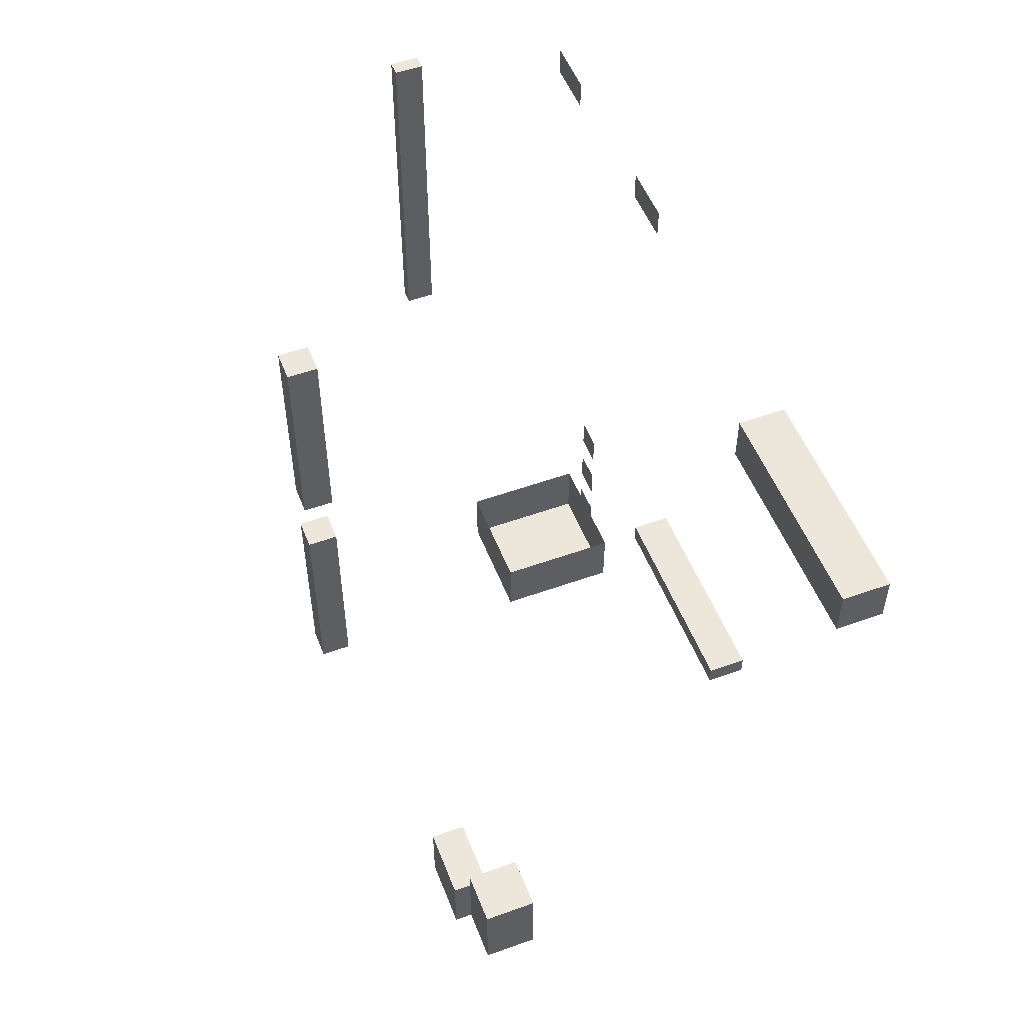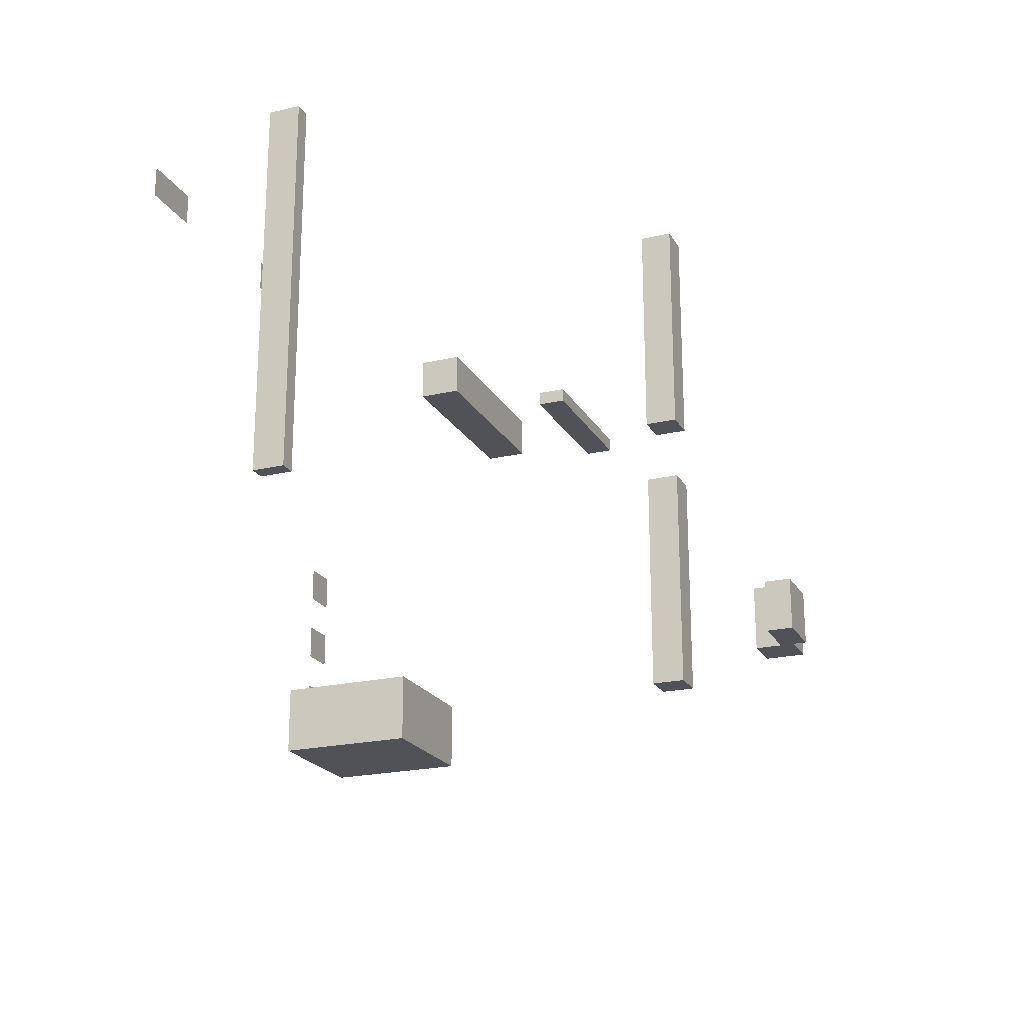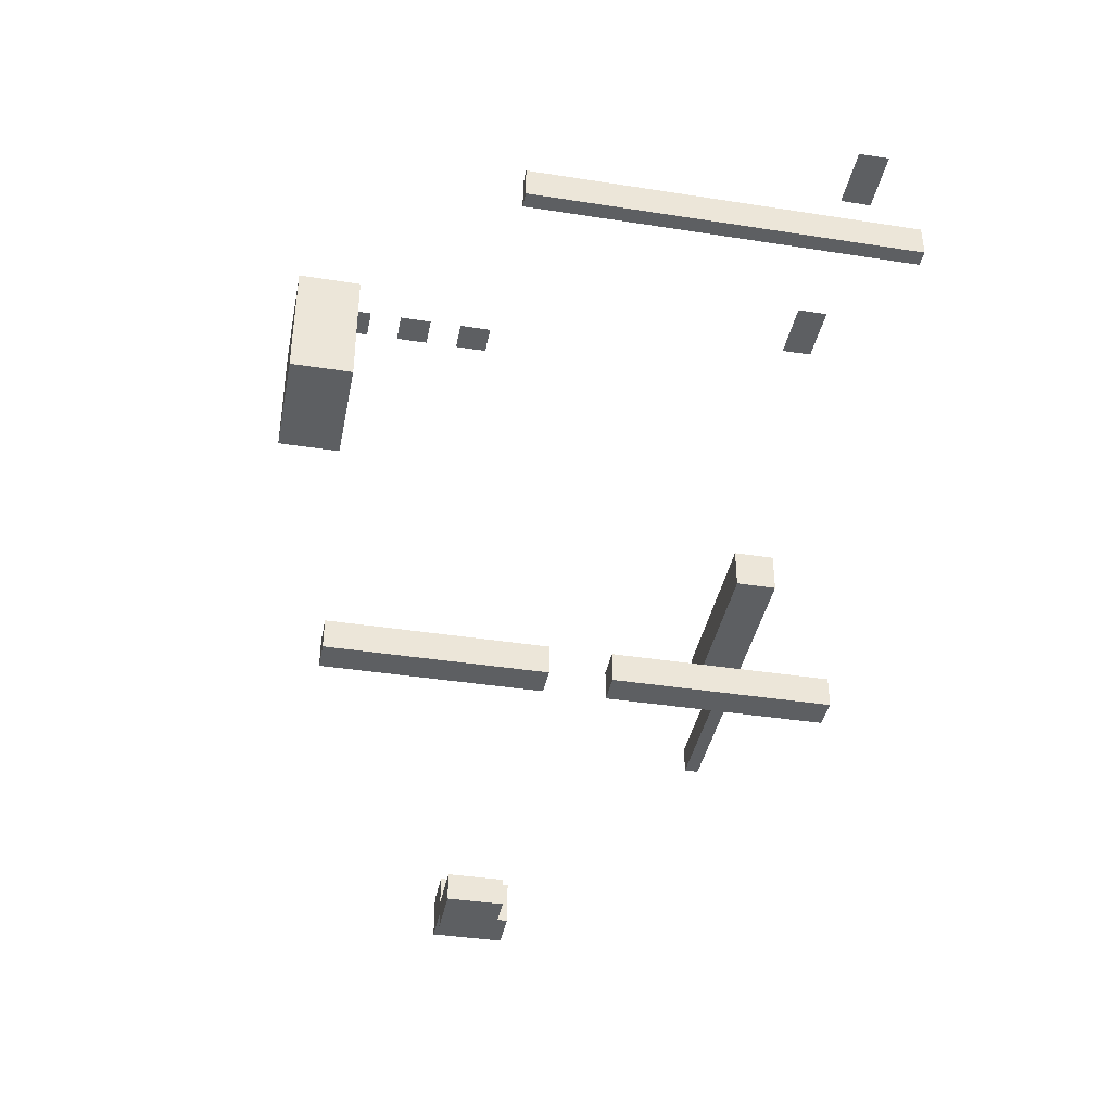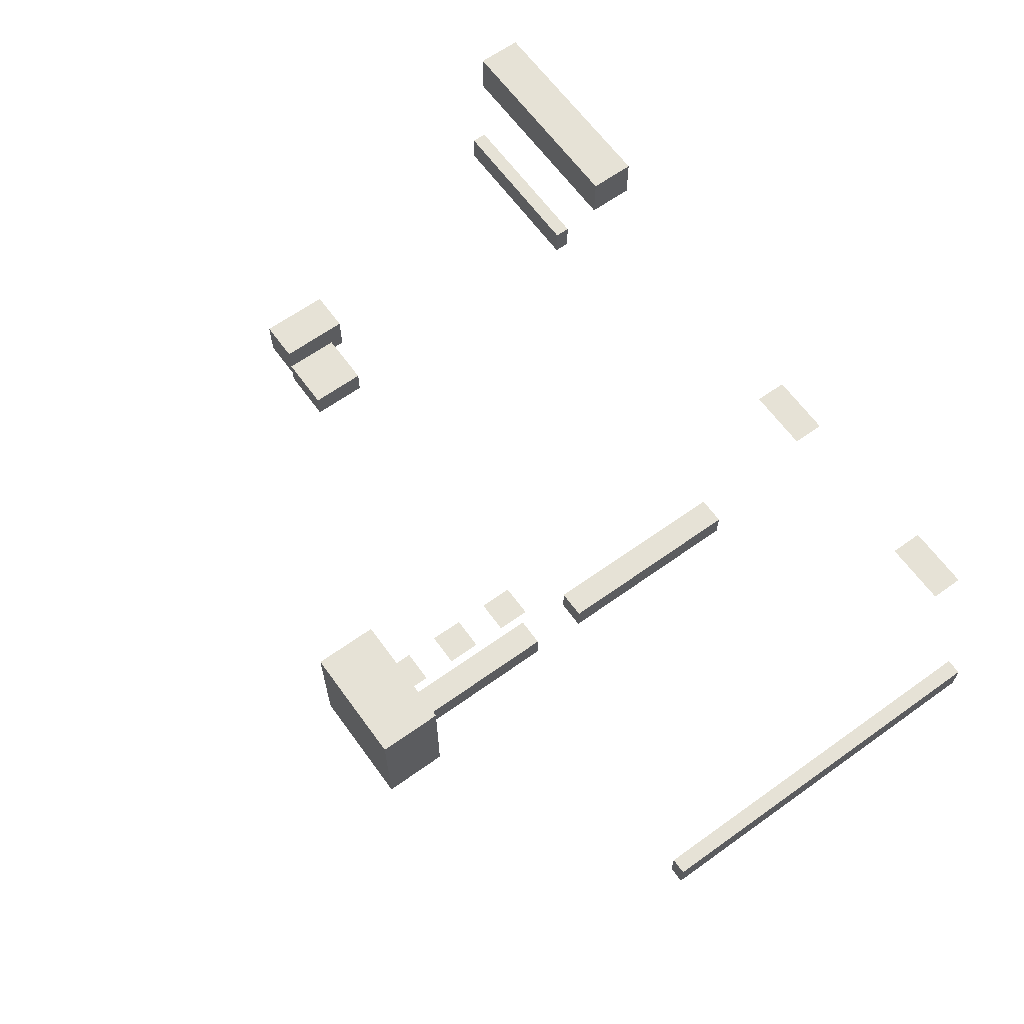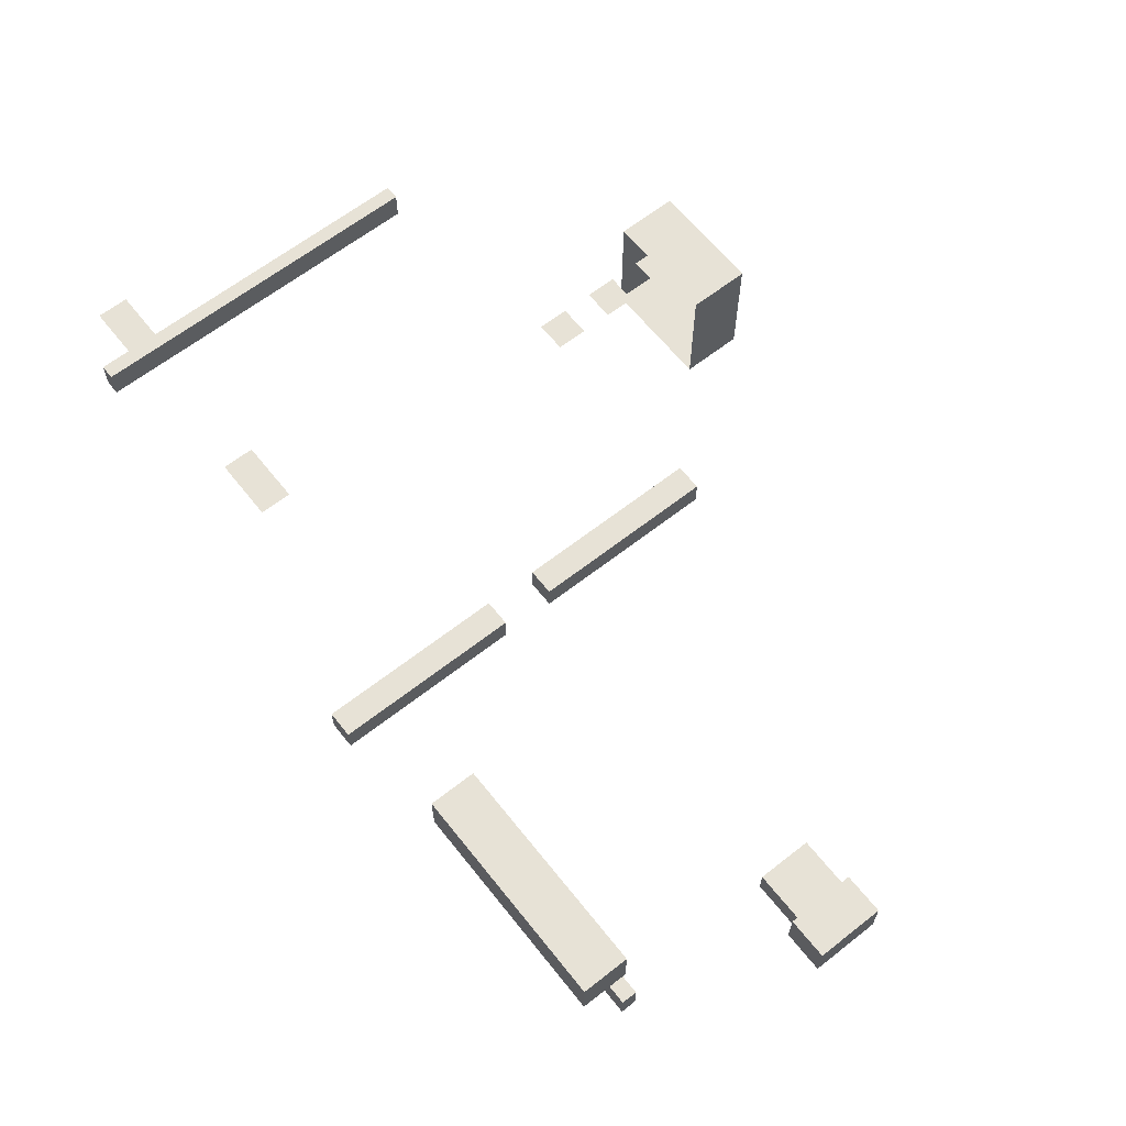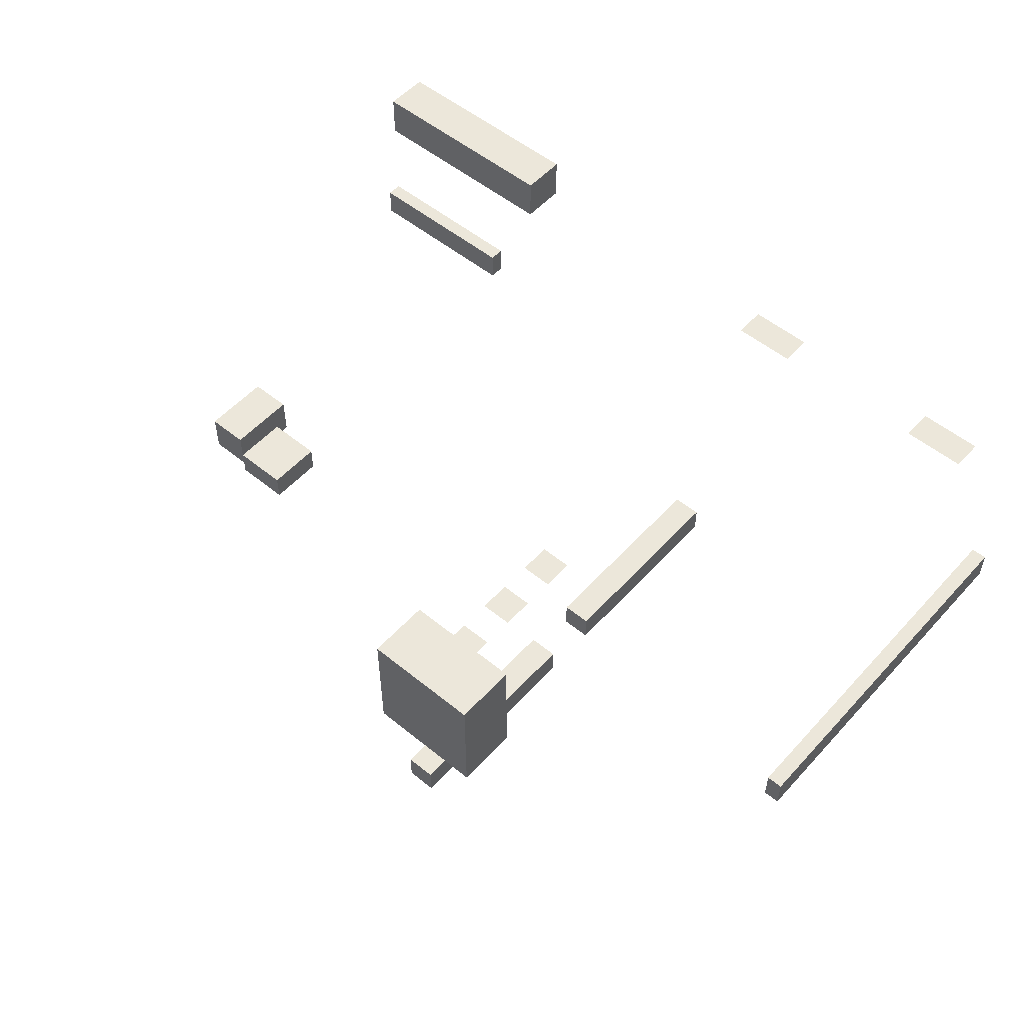
<metadata>
{"format":"obj","ext":"obj","renderer":"f3d","projection":"perspective","resolution":1024,"background":"white","views":[{"elev":52.7,"azim":68.9,"up":"+Z"},{"elev":-21.4,"azim":-67.5,"up":"+Z"},{"elev":-39.5,"azim":-101.0,"up":"+Y"},{"elev":63.8,"azim":-125.9,"up":"+Y"},{"elev":63.4,"azim":51.6,"up":"+Y"},{"elev":53.5,"azim":-139.0,"up":"+Y"}]}
</metadata>
<code>
g Combined Mesh (root: scene) 13
v -113 0 64
v -117 0 64
v -113 2 64
v -117 2 64
v -117 0 64
v -117 0 60
v -117 2 64
v -117 2 60
v -117 0 60
v -113 0 60
v -117 2 60
v -113 2 60
v -113 0 60
v -113 0 64
v -113 2 60
v -113 2 64
v -113 2 64
v -117 2 64
v -113 2 60
v -117 2 60
v -113 0 60
v -117 0 60
v -113 0 64
v -117 0 64
v -148 24 51
v -148 24 53
v -150 24 51
v -150 24 53
v -148 28 78
v -148 28 80
v -152 28 78
v -152 28 80
v -113 24 83
v -127 24 83
v -113 27 83
v -127 27 83
v -127 24 83
v -127 24 80
v -127 27 83
v -127 27 80
v -127 24 80
v -113 24 80
v -127 27 80
v -113 27 80
v -113 24 80
v -113 24 83
v -113 27 80
v -113 27 83
v -113 27 83
v -127 27 83
v -113 27 80
v -127 27 80
v -113 24 80
v -127 24 80
v -113 24 83
v -127 24 83
v -168 16 80
v -169 16 80
v -168 18 80
v -169 18 80
v -169 16 80
v -169 16 56
v -169 18 80
v -169 18 56
v -169 16 56
v -168 16 56
v -169 18 56
v -168 18 56
v -168 16 56
v -168 16 80
v -168 18 56
v -168 18 80
v -168 18 80
v -169 18 80
v -168 18 56
v -169 18 56
v -168 16 56
v -169 16 56
v -168 16 80
v -169 16 80
v -113 16 79
v -113 16 80
v -113 18 79
v -113 18 80
v -113 16 80
v -124 16 80
v -113 18 80
v -124 18 80
v -124 16 80
v -124 16 79
v -124 18 80
v -124 18 79
v -124 16 79
v -113 16 79
v -124 18 79
v -113 18 79
v -113 18 79
v -113 18 80
v -124 18 79
v -124 18 80
v -124 16 79
v -124 16 80
v -113 16 79
v -113 16 80
v -148 24 47
v -148 24 49
v -150 24 47
v -150 24 49
v -162 28 78
v -162 28 80
v -166 28 78
v -166 28 80
v -143 0 80
v -145 0 80
v -143 2 80
v -145 2 80
v -145 0 80
v -145 0 66
v -145 2 80
v -145 2 66
v -145 0 66
v -143 0 66
v -145 2 66
v -143 2 66
v -143 0 66
v -143 0 80
v -143 2 66
v -143 2 80
v -143 2 80
v -145 2 80
v -143 2 66
v -145 2 66
v -143 0 66
v -145 0 66
v -143 0 80
v -145 0 80
v -110 1 65
v -113 1 65
v -110 4 65
v -113 4 65
v -113 1 65
v -113 1 60
v -113 4 65
v -113 4 60
v -113 1 60
v -110 1 60
v -113 4 60
v -110 4 60
v -110 1 60
v -110 1 65
v -110 4 60
v -110 4 65
v -110 4 65
v -113 4 65
v -110 4 60
v -113 4 60
v -110 1 60
v -113 1 60
v -110 1 65
v -113 1 65
v -148 24 55
v -148 24 57
v -150 24 55
v -150 24 57
v -143 0 62
v -145 0 62
v -143 2 62
v -145 2 62
v -145 0 62
v -145 0 48
v -145 2 62
v -145 2 48
v -145 0 48
v -143 0 48
v -145 2 48
v -143 2 48
v -143 0 48
v -143 0 62
v -143 2 48
v -143 2 62
v -143 2 62
v -145 2 62
v -143 2 48
v -145 2 48
v -143 0 48
v -145 0 48
v -143 0 62
v -145 0 62
v -145 16 44
v -145 16 48
v -145 24 44
v -145 24 48
v -152.5 16 48
v -152.5 16 44
v -152.5 24 48
v -152.5 24 44
v -152.5 24 44
v -148 16 44
v -148 24 44
v -152.5 16 44
v -145 16 44
v -145 24 44
v -148 24 44
v -145 24 44
v -145 24 48
v -148 24 48
v -152.5 24 44
v -152.5 24 48
v -145 16 48
v -148 16 44
v -148 16 48
v -145 16 44
v -152.5 16 44
v -152.5 16 48
g Combined Mesh (root: scene) 13_0
g Combined Mesh (root: scene) 13_1
f 3 2 1
f 3 4 2
f 7 6 5
f 7 8 6
f 11 10 9
f 11 12 10
f 15 14 13
f 15 16 14
f 19 18 17
f 19 20 18
f 23 22 21
f 23 24 22
g Combined Mesh (root: scene) 13_2
g Combined Mesh (root: scene) 13_3
f 27 26 25
f 27 28 26
g Combined Mesh (root: scene) 13_4
g Combined Mesh (root: scene) 13_5
f 31 30 29
f 31 32 30
g Combined Mesh (root: scene) 13_6
g Combined Mesh (root: scene) 13_7
f 35 34 33
f 35 36 34
f 39 38 37
f 39 40 38
f 43 42 41
f 43 44 42
f 47 46 45
f 47 48 46
f 51 50 49
f 51 52 50
f 55 54 53
f 55 56 54
g Combined Mesh (root: scene) 13_8
g Combined Mesh (root: scene) 13_9
f 59 58 57
f 59 60 58
f 63 62 61
f 63 64 62
f 67 66 65
f 67 68 66
f 71 70 69
f 71 72 70
f 75 74 73
f 75 76 74
f 79 78 77
f 79 80 78
g Combined Mesh (root: scene) 13_10
g Combined Mesh (root: scene) 13_11
f 83 82 81
f 83 84 82
f 87 86 85
f 87 88 86
f 91 90 89
f 91 92 90
f 95 94 93
f 95 96 94
f 99 98 97
f 99 100 98
f 103 102 101
f 103 104 102
g Combined Mesh (root: scene) 13_12
g Combined Mesh (root: scene) 13_13
f 107 106 105
f 107 108 106
g Combined Mesh (root: scene) 13_14
g Combined Mesh (root: scene) 13_15
f 111 110 109
f 111 112 110
g Combined Mesh (root: scene) 13_16
g Combined Mesh (root: scene) 13_17
f 115 114 113
f 115 116 114
f 119 118 117
f 119 120 118
f 123 122 121
f 123 124 122
f 127 126 125
f 127 128 126
f 131 130 129
f 131 132 130
f 135 134 133
f 135 136 134
g Combined Mesh (root: scene) 13_18
g Combined Mesh (root: scene) 13_19
f 139 138 137
f 139 140 138
f 143 142 141
f 143 144 142
f 147 146 145
f 147 148 146
f 151 150 149
f 151 152 150
f 155 154 153
f 155 156 154
f 159 158 157
f 159 160 158
g Combined Mesh (root: scene) 13_20
g Combined Mesh (root: scene) 13_21
f 163 162 161
f 163 164 162
g Combined Mesh (root: scene) 13_22
g Combined Mesh (root: scene) 13_23
f 167 166 165
f 167 168 166
f 171 170 169
f 171 172 170
f 175 174 173
f 175 176 174
f 179 178 177
f 179 180 178
f 183 182 181
f 183 184 182
f 187 186 185
f 187 188 186
g Combined Mesh (root: scene) 13_24
g Combined Mesh (root: scene) 13_25
f 191 190 189
f 191 192 190
g Combined Mesh (root: scene) 13_26
f 195 194 193
f 195 196 194
f 199 198 197
f 198 200 197
f 202 201 199
f 201 198 199
f 205 204 203
f 205 203 206
f 206 203 207
f 206 207 208
f 211 210 209
f 210 212 209
f 214 213 211
f 213 210 211

</code>
